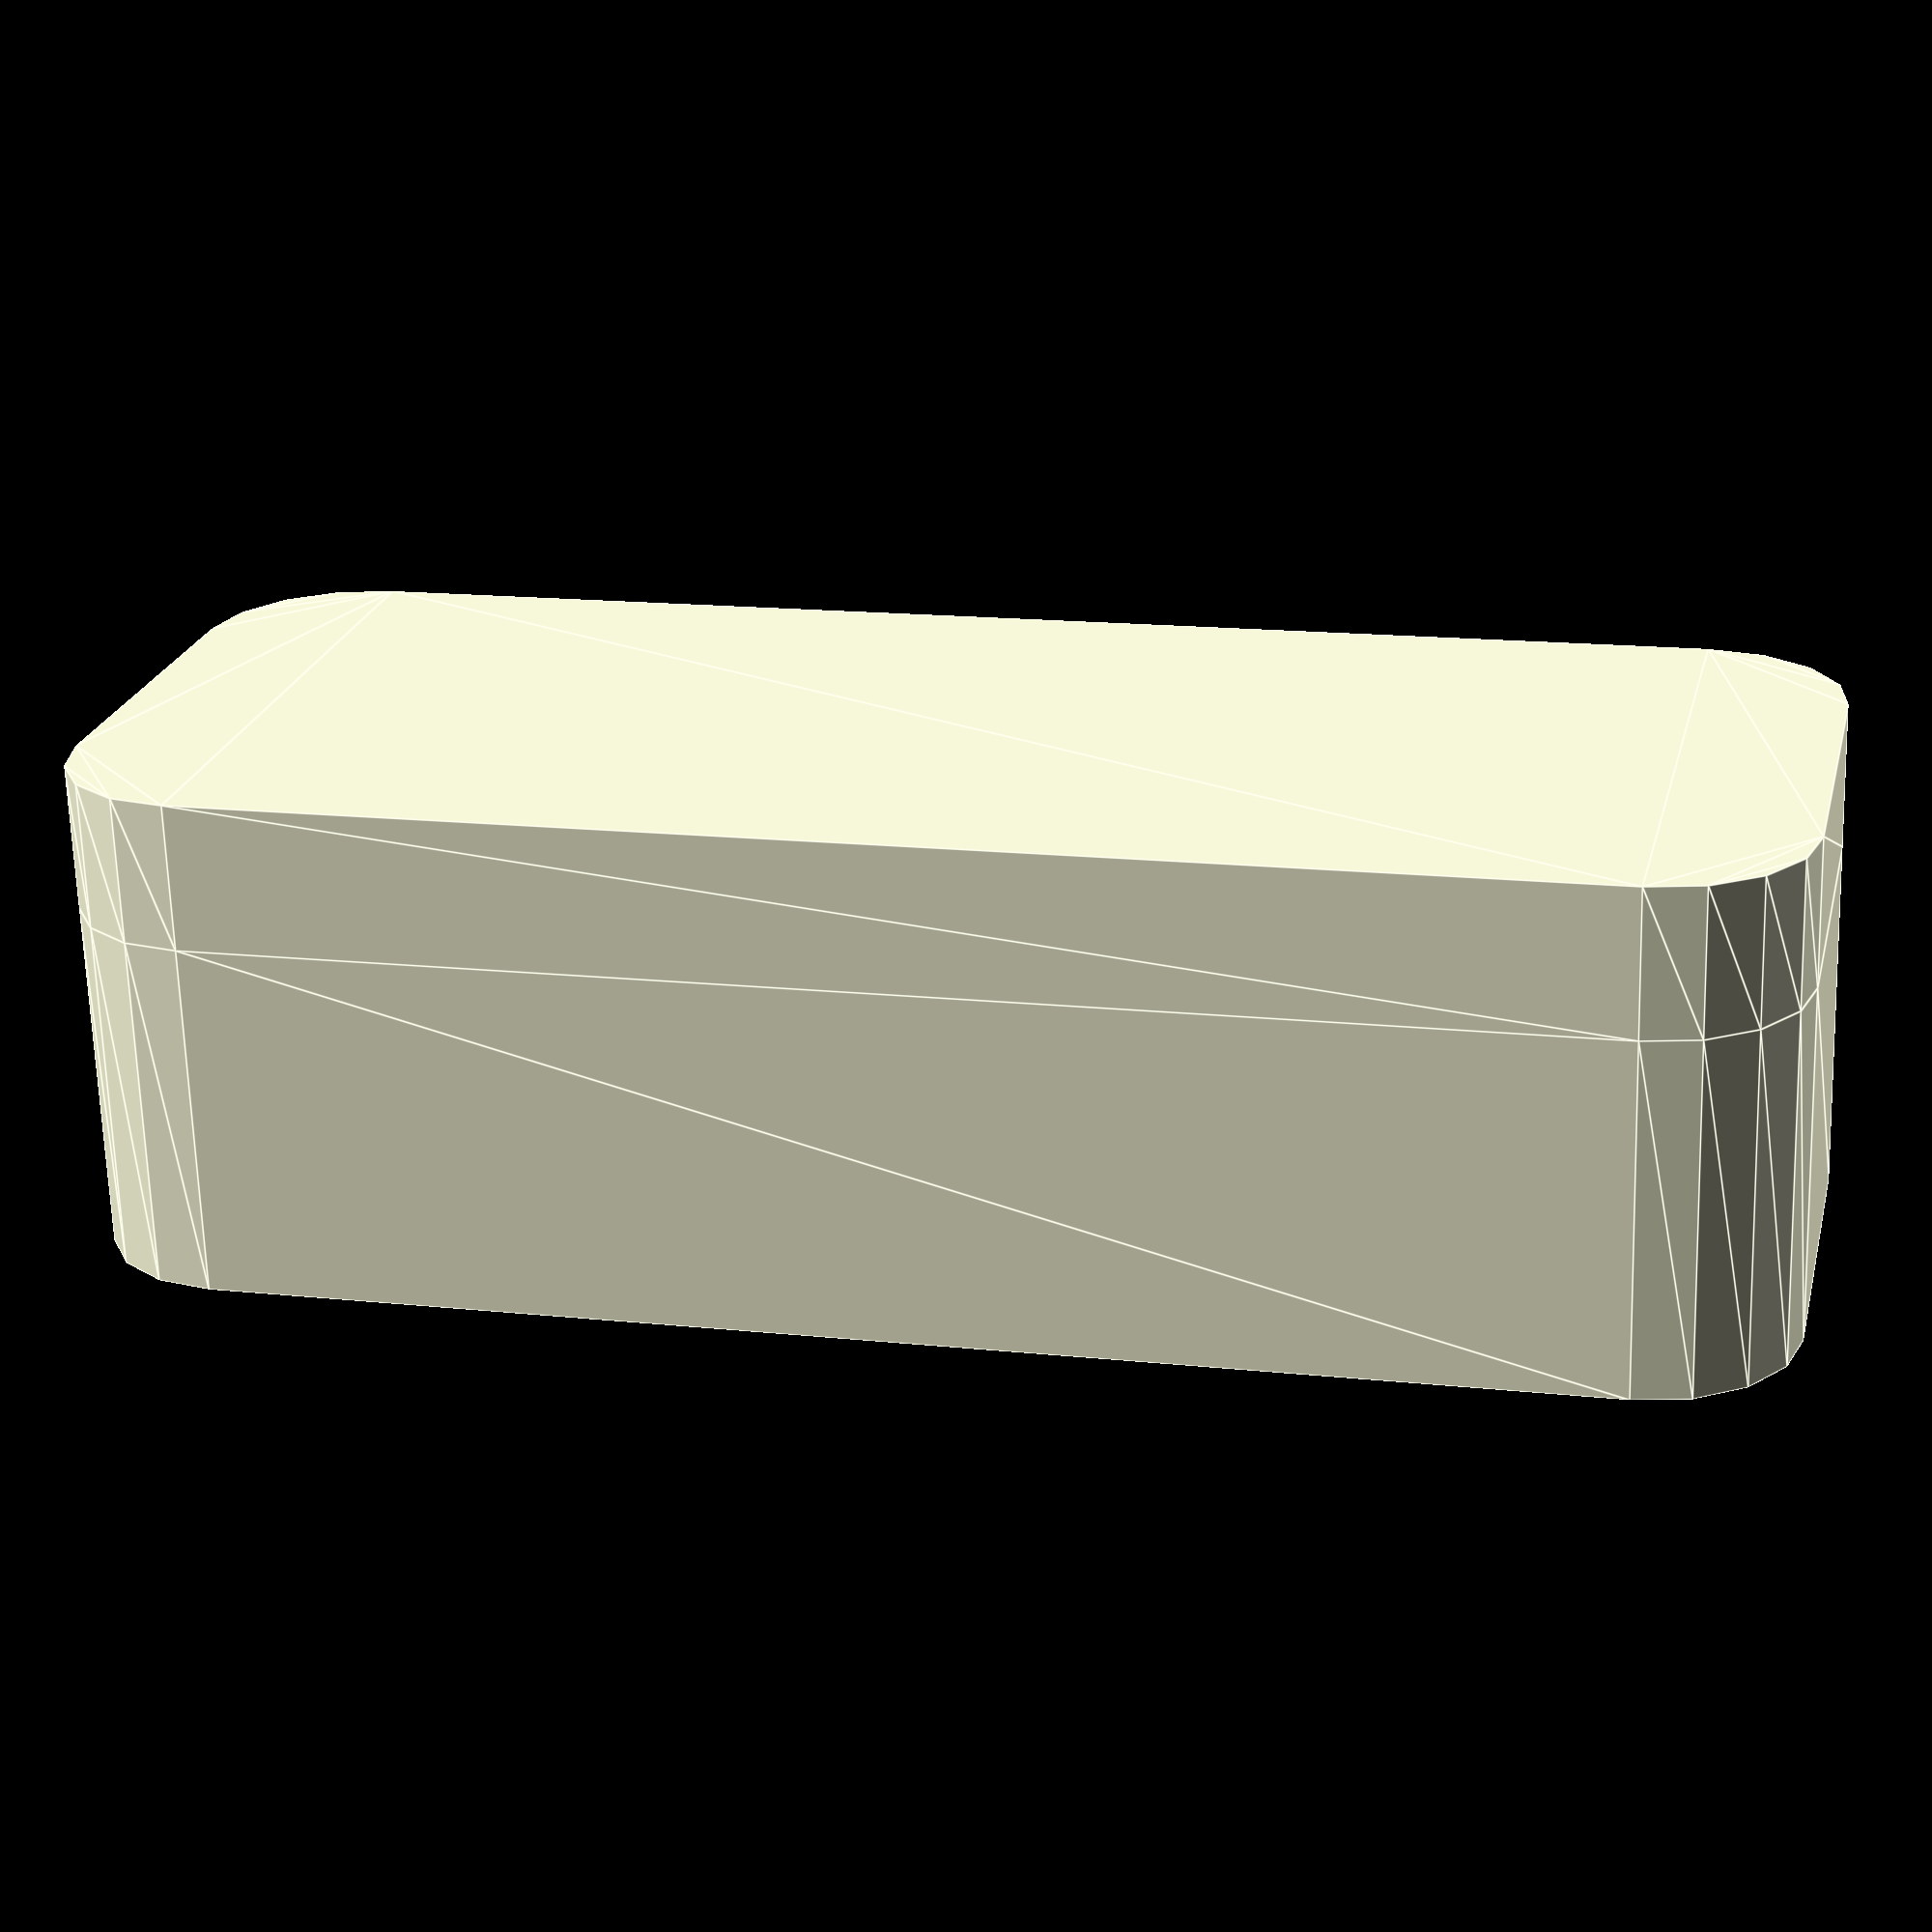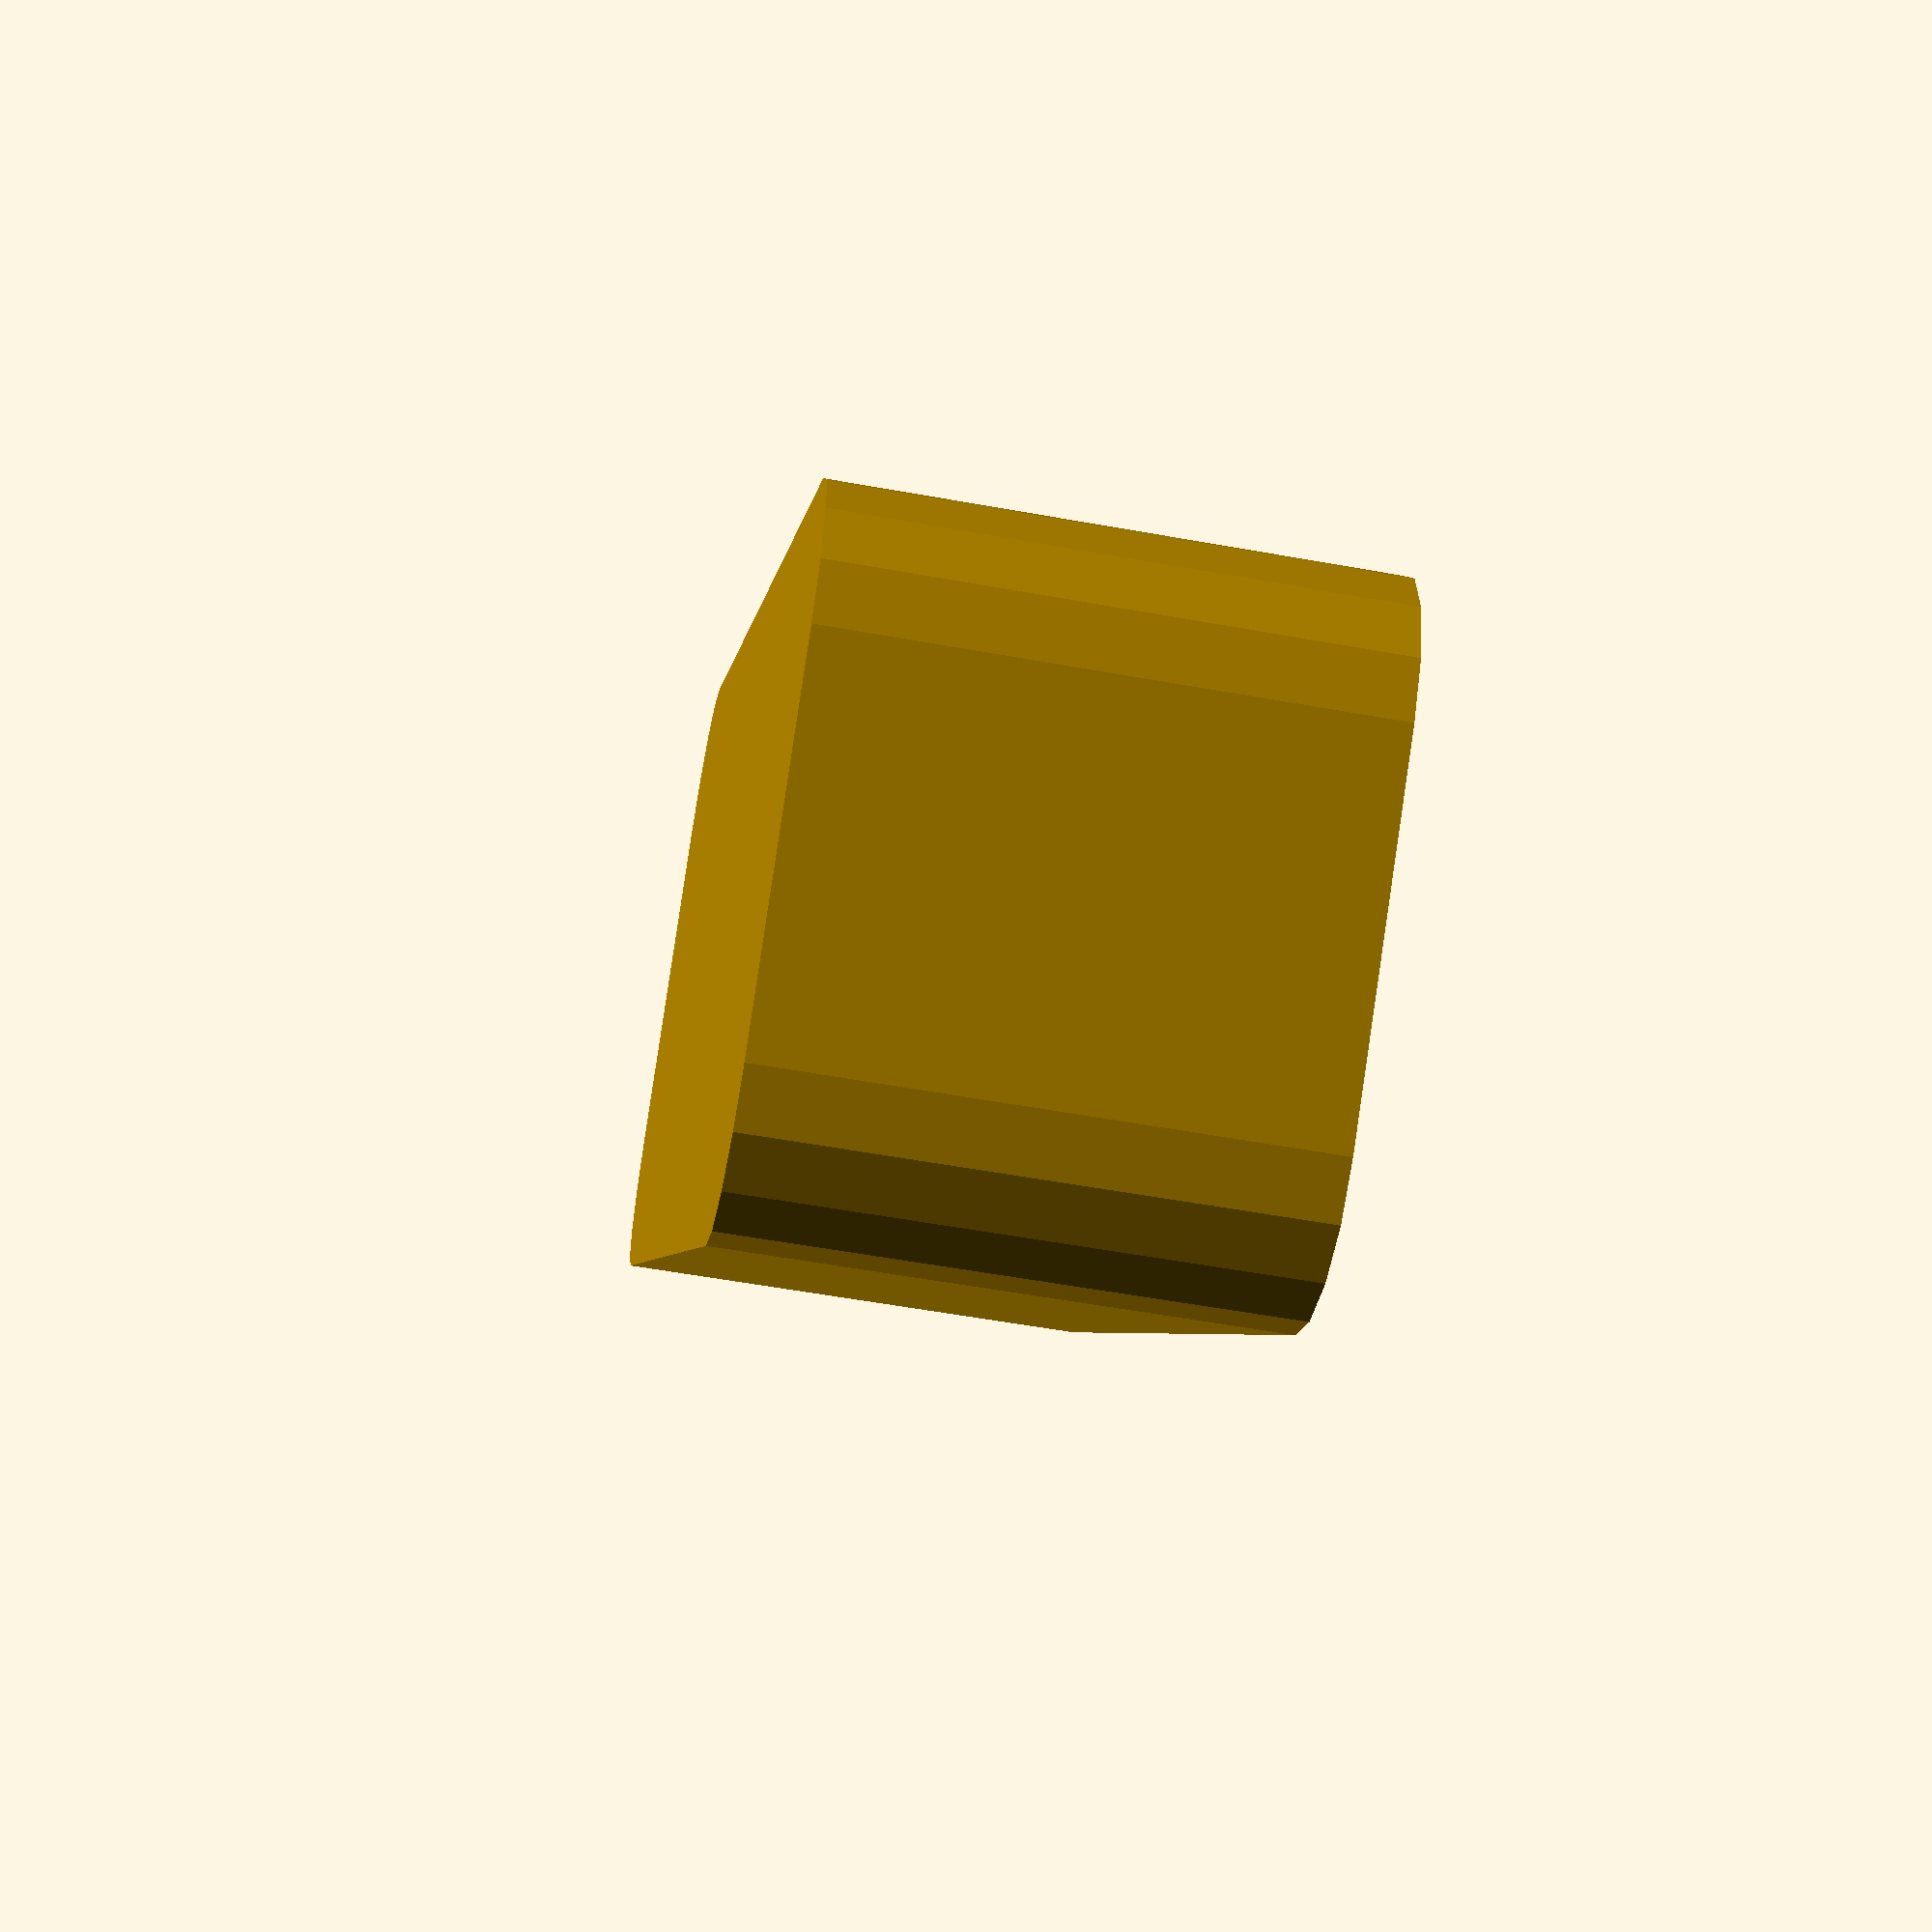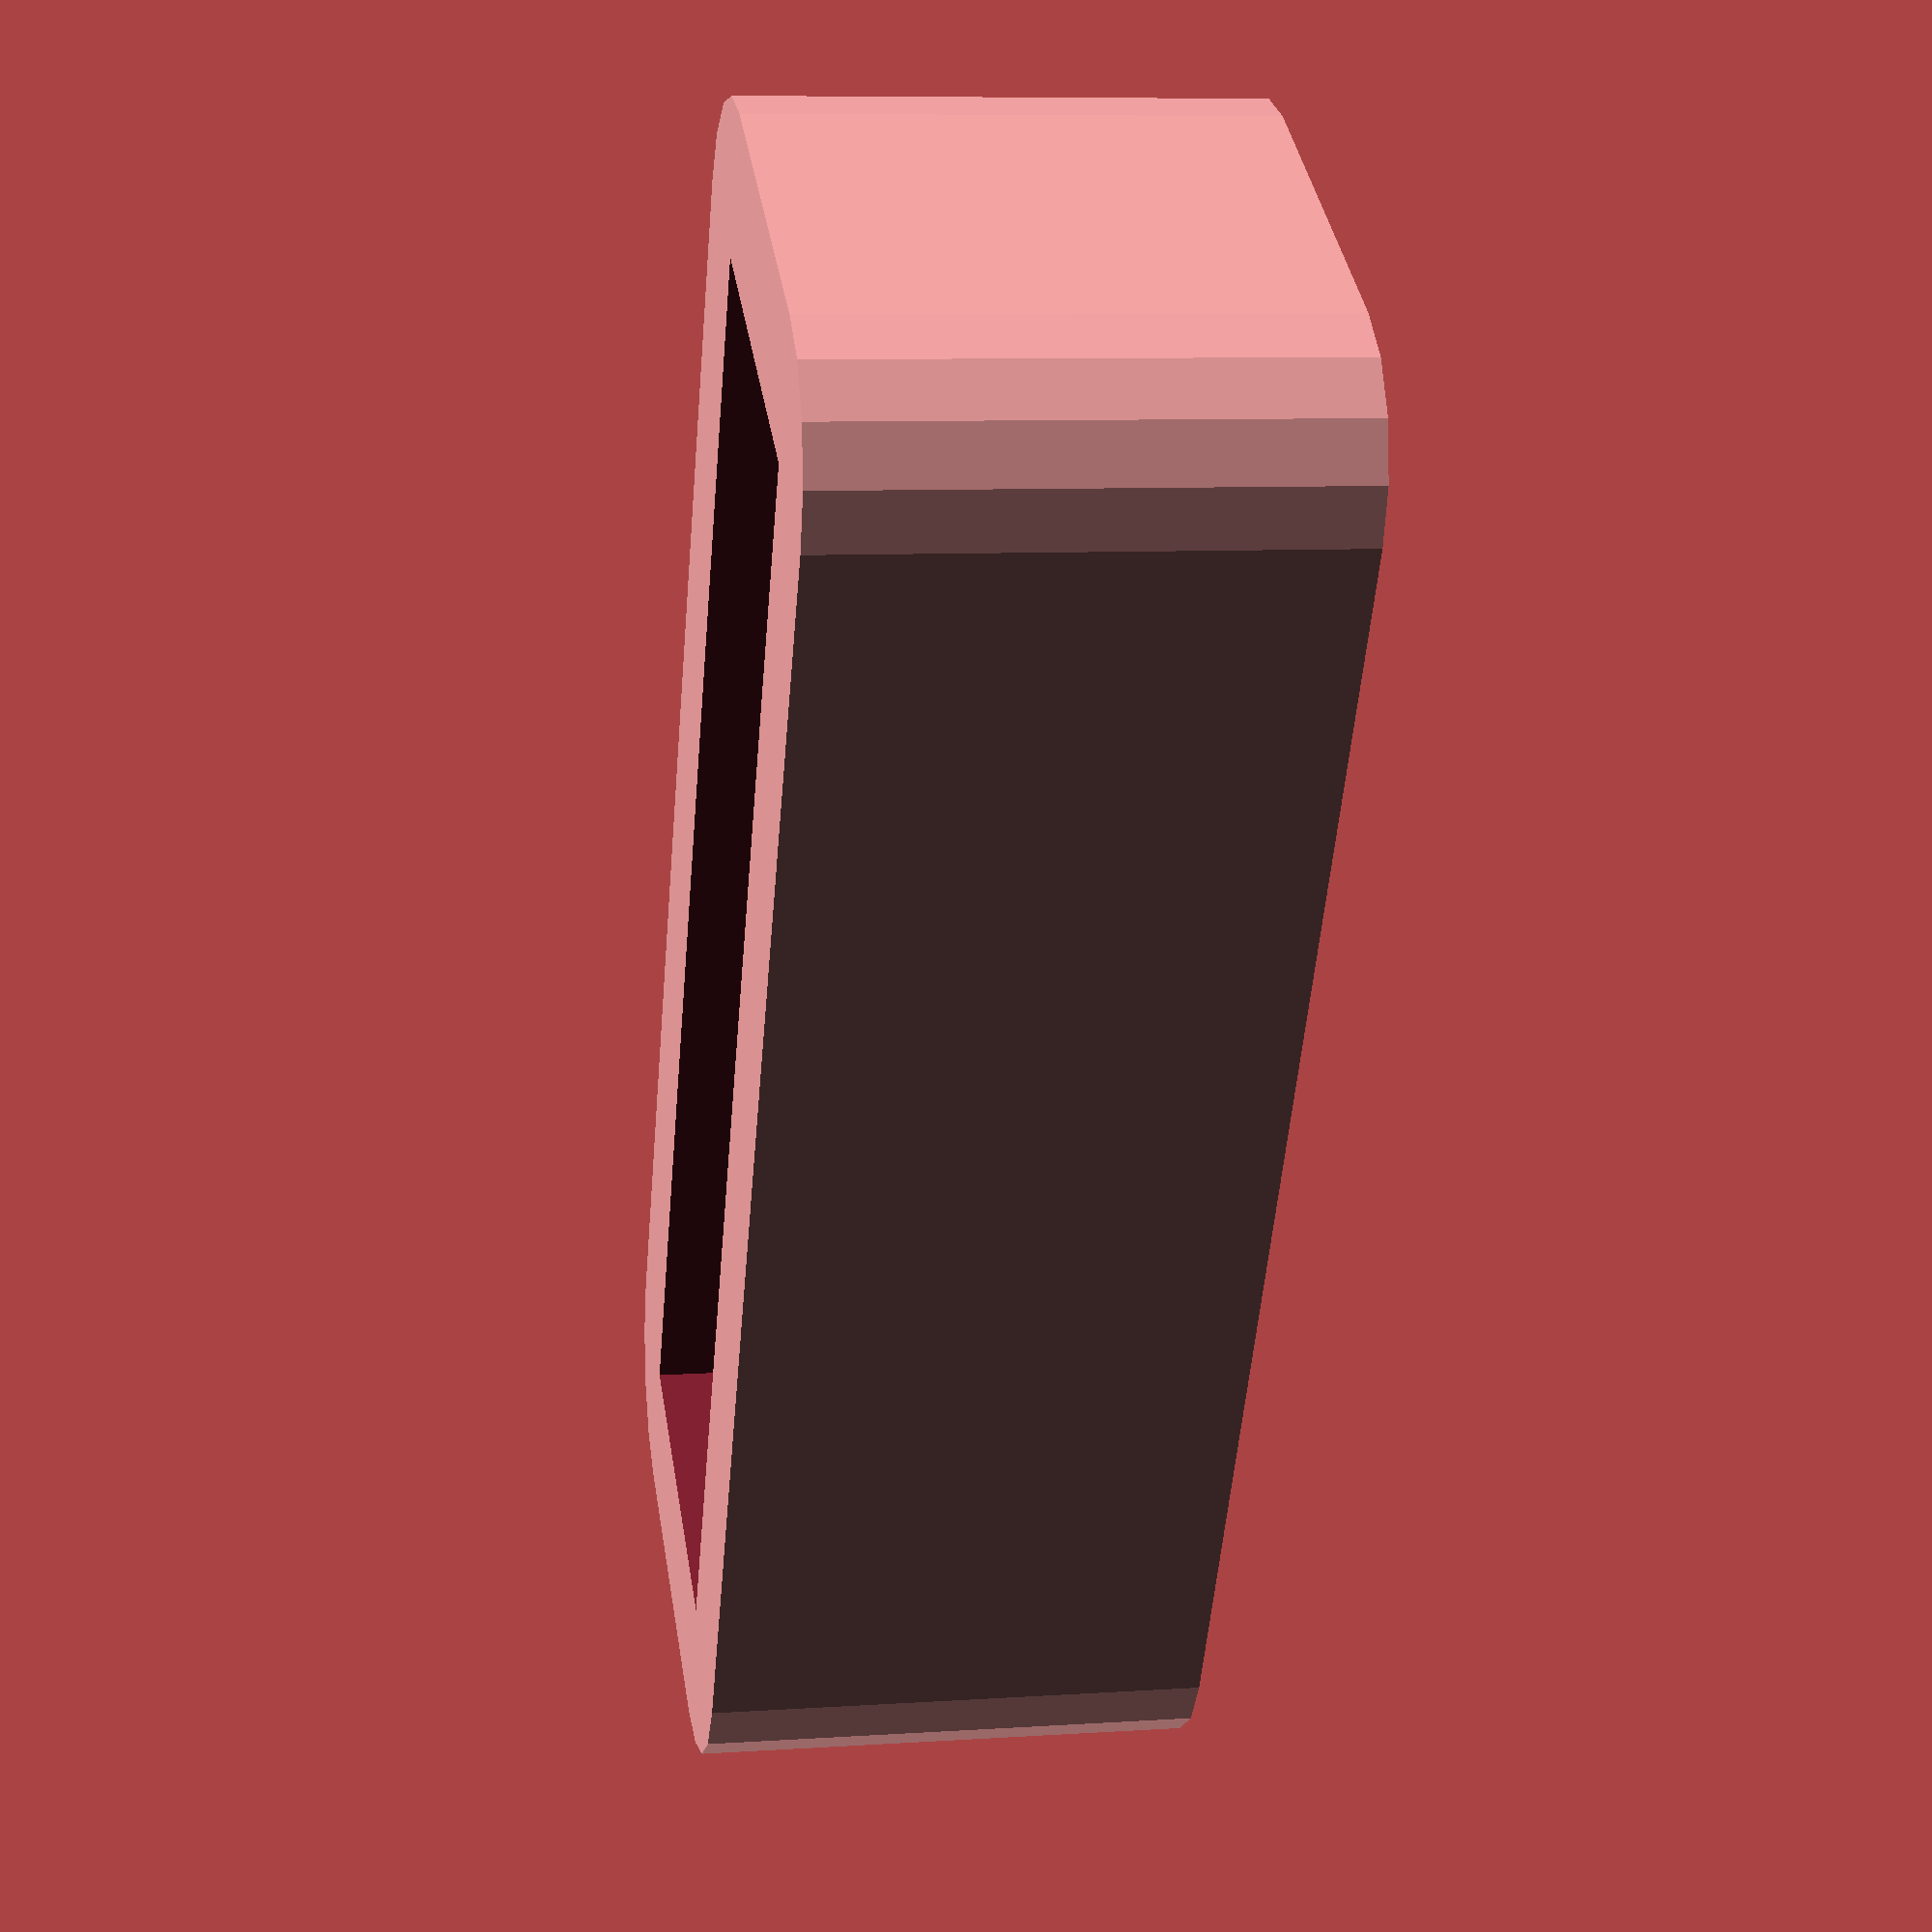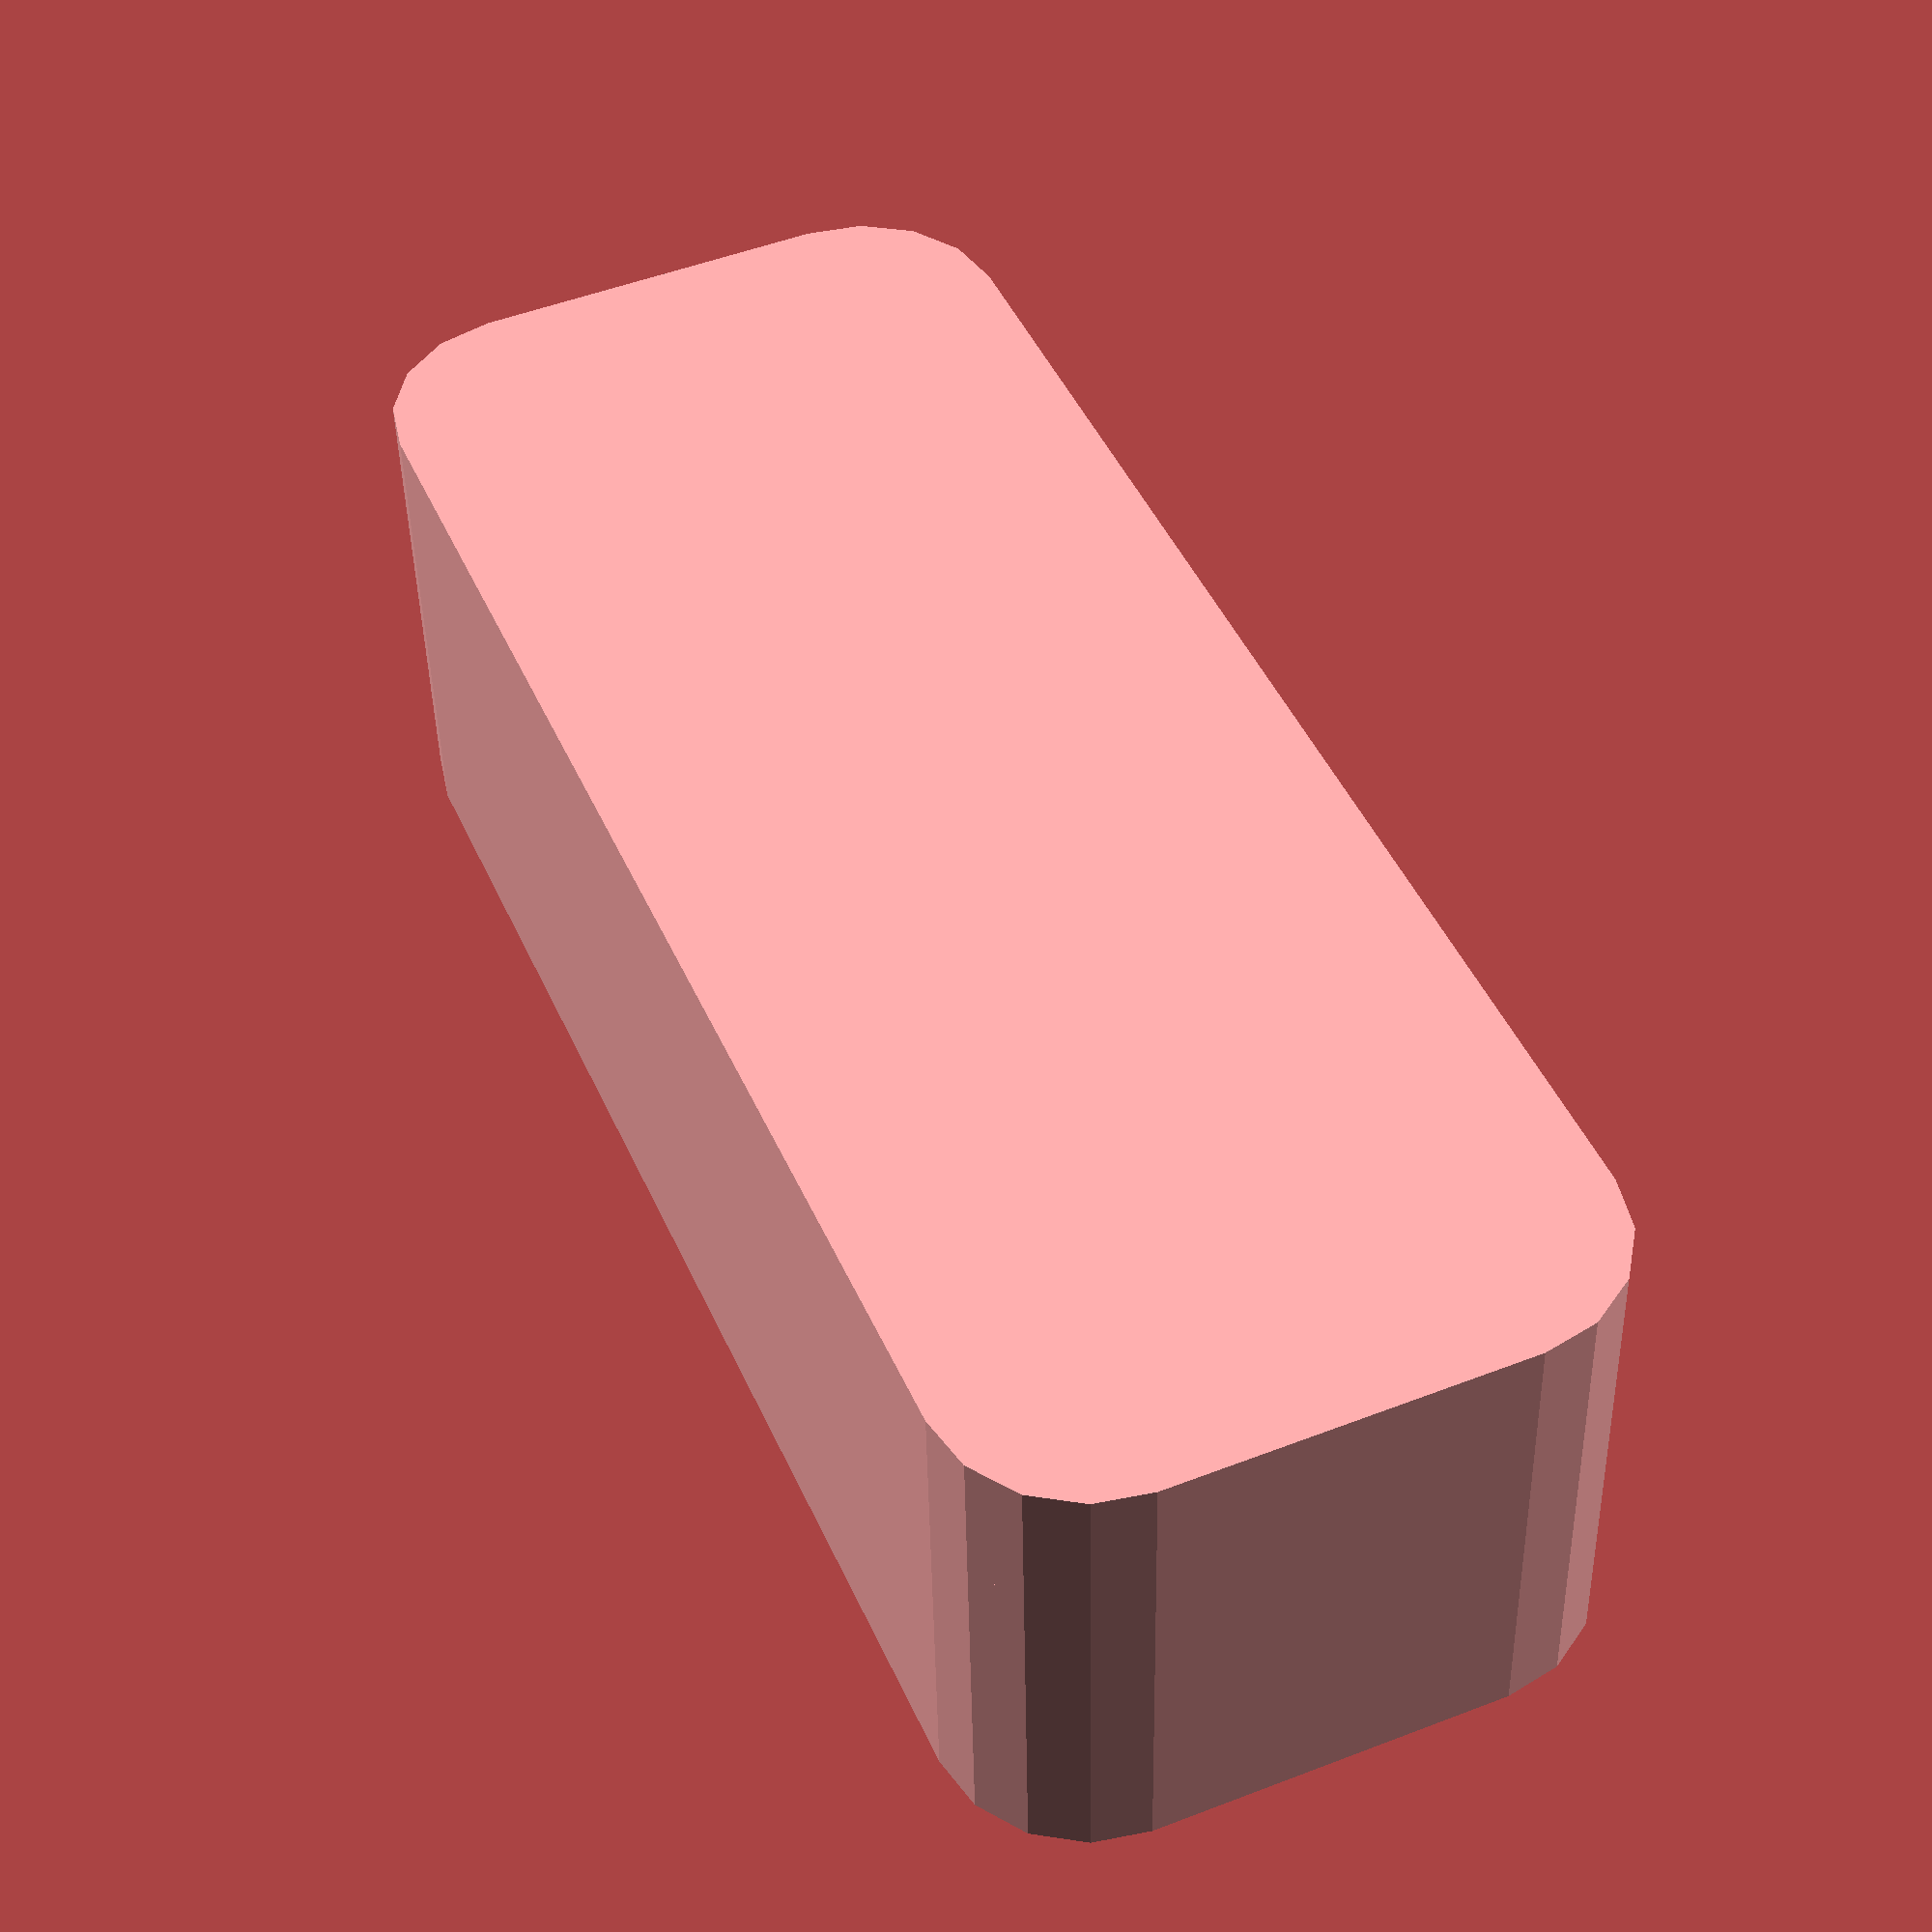
<openscad>
z = 12.14285714;

tol = 0.01;

x = 12.3;
y = 47;
thickness = 5;
bottomy = 44;

union() difference()
{
    linear_extrude(height = z)
    {
        offset(thickness) square([ x + tol, y + tol ]);
        //         square([ x + tol, y + tol ]);
    }
    hull()
    {
        translate([ 0, 0, z ]) linear_extrude(0.0001) square([ x + tol, y + tol ]);
        linear_extrude(0.00001) square([ x + tol, bottomy + tol ]);
    };
}
translate([ 0, 0, -thickness ])
{
    linear_extrude(height = thickness)
    {
        union()
        {
            offset(thickness) square([ x + tol, y + tol ]);
            square([ x + tol, y + tol ]);
        }
    }
}

// color("red")
// {
//     hull()
//     {
//         translate([ 0, 0, z ]) linear_extrude(0.0001) square([ x + tol, y + tol ]);
//         linear_extrude(0.00001) square([ x + tol, bottomy + tol ]);
//     }
// }
</openscad>
<views>
elev=67.7 azim=77.0 roll=181.7 proj=p view=edges
elev=236.9 azim=217.8 roll=280.7 proj=p view=solid
elev=171.6 azim=209.0 roll=100.1 proj=p view=wireframe
elev=43.4 azim=23.2 roll=181.1 proj=p view=wireframe
</views>
